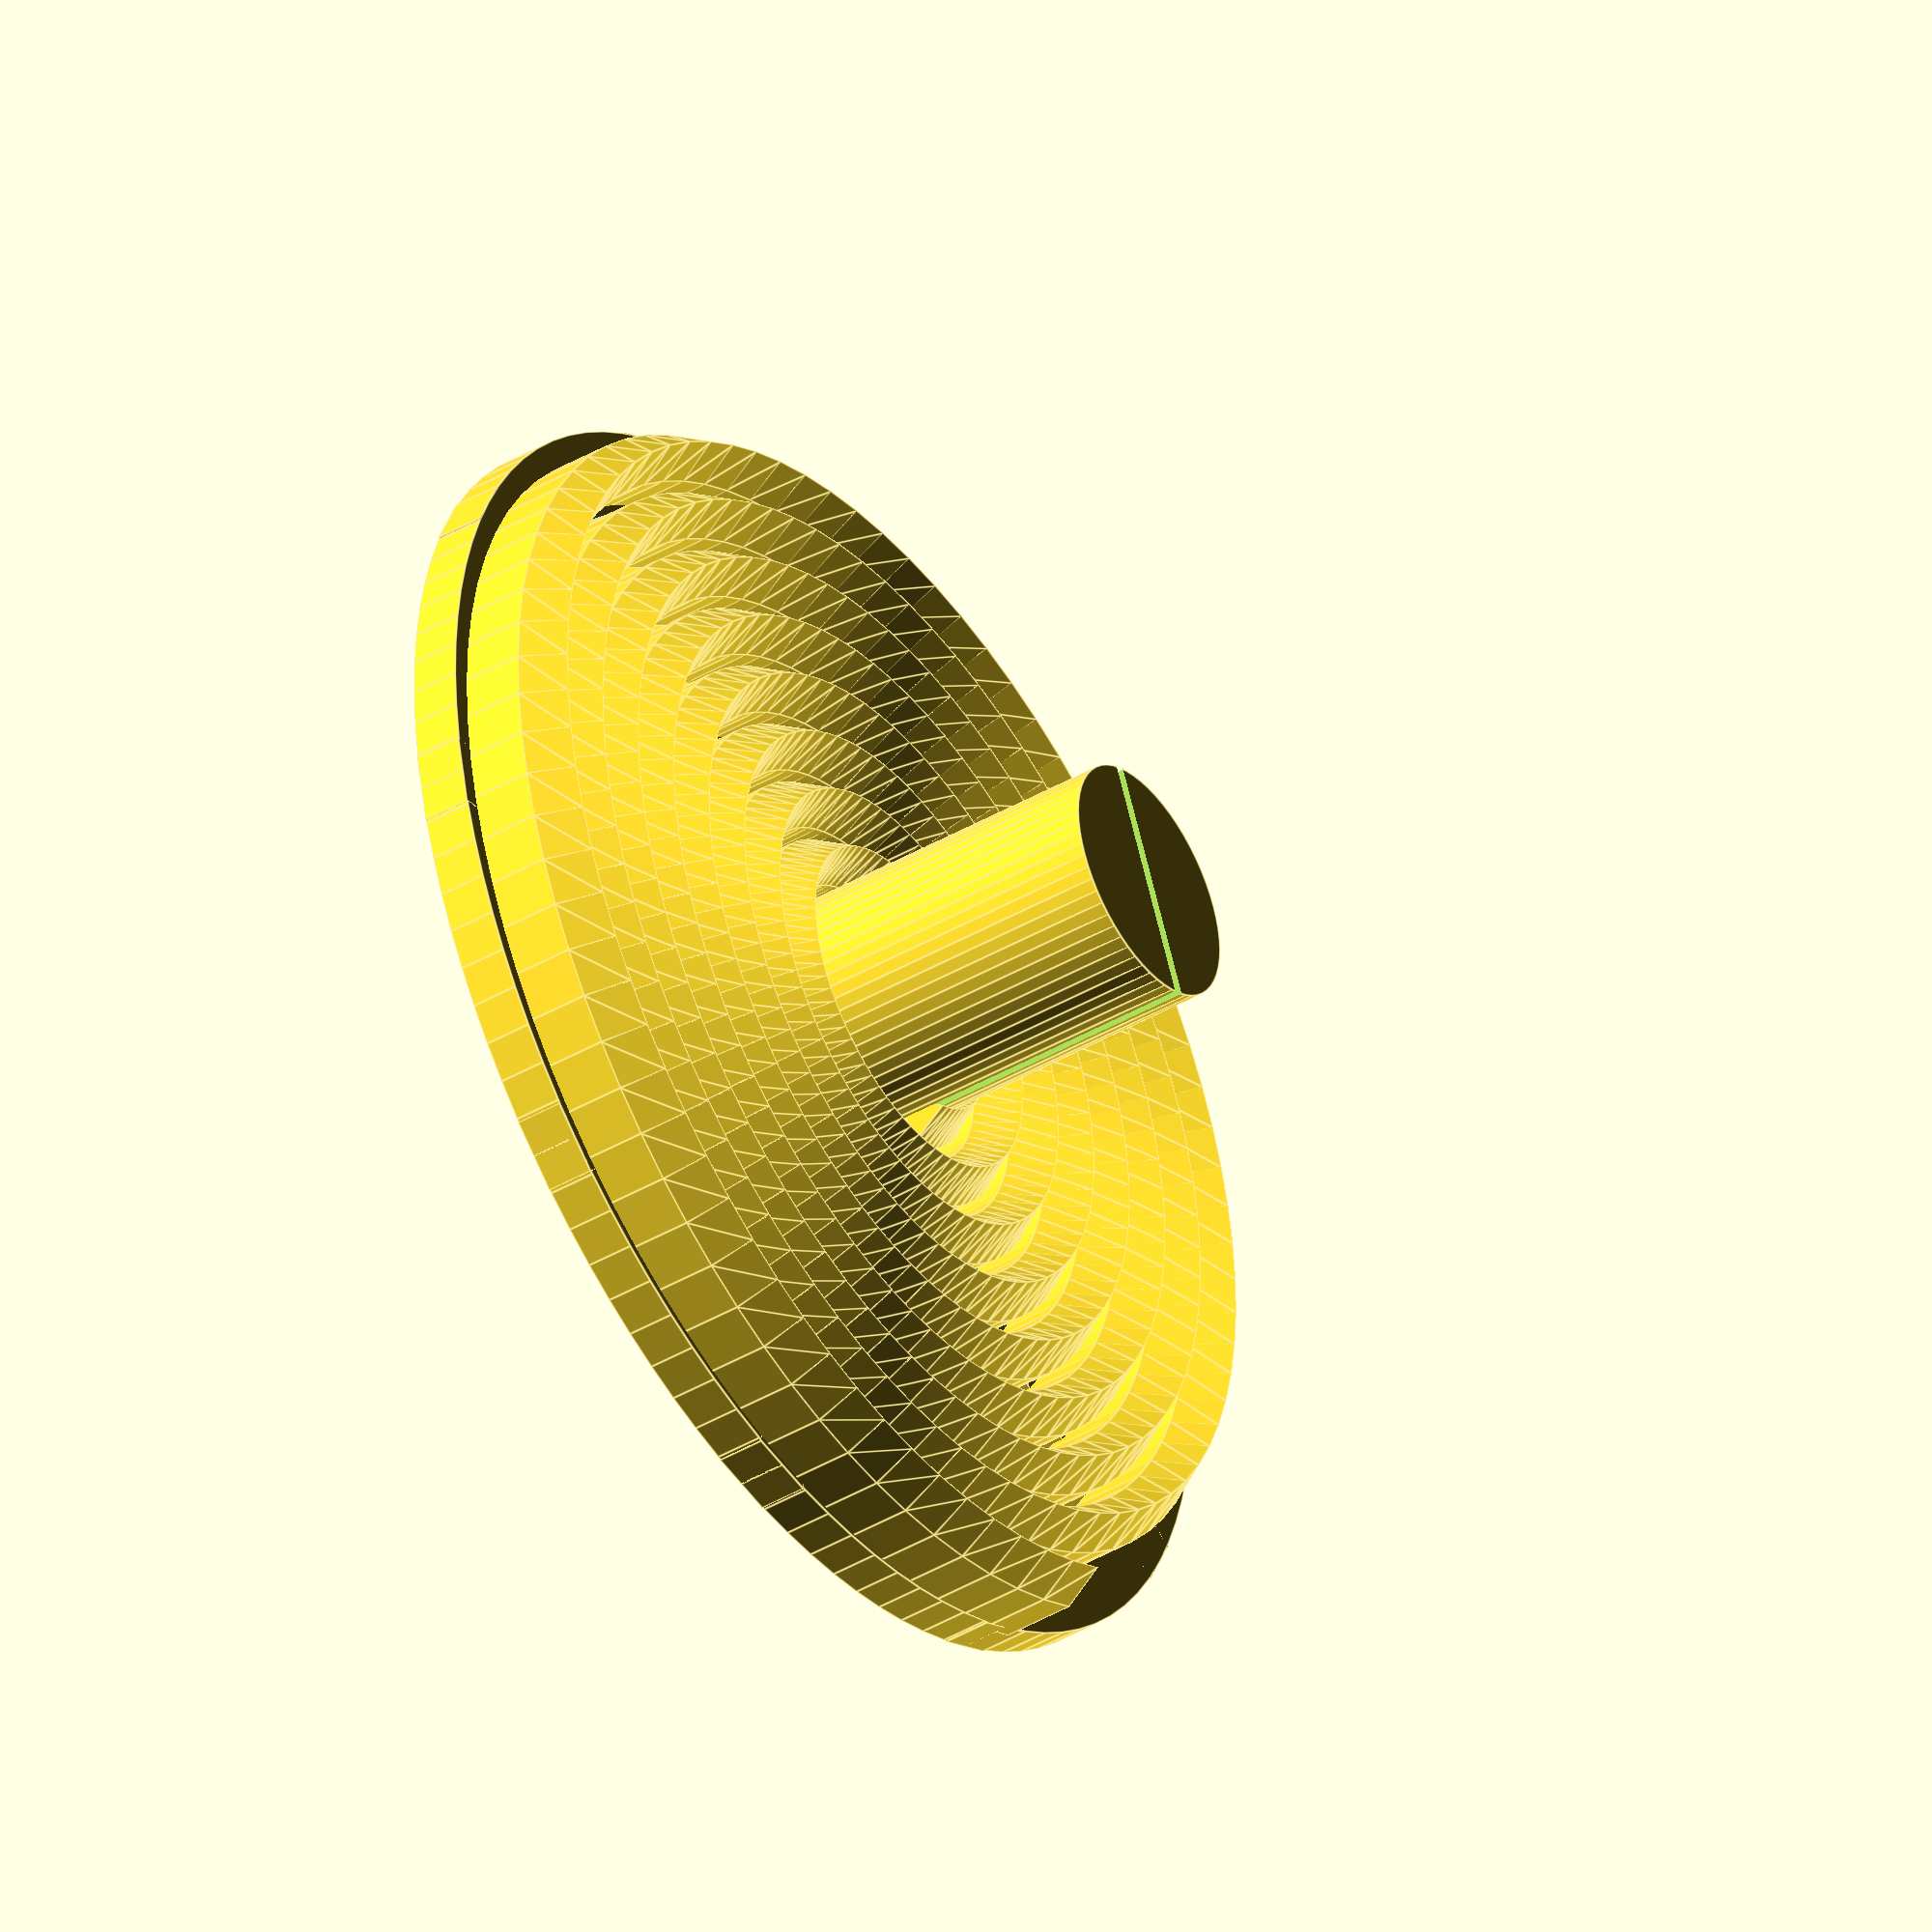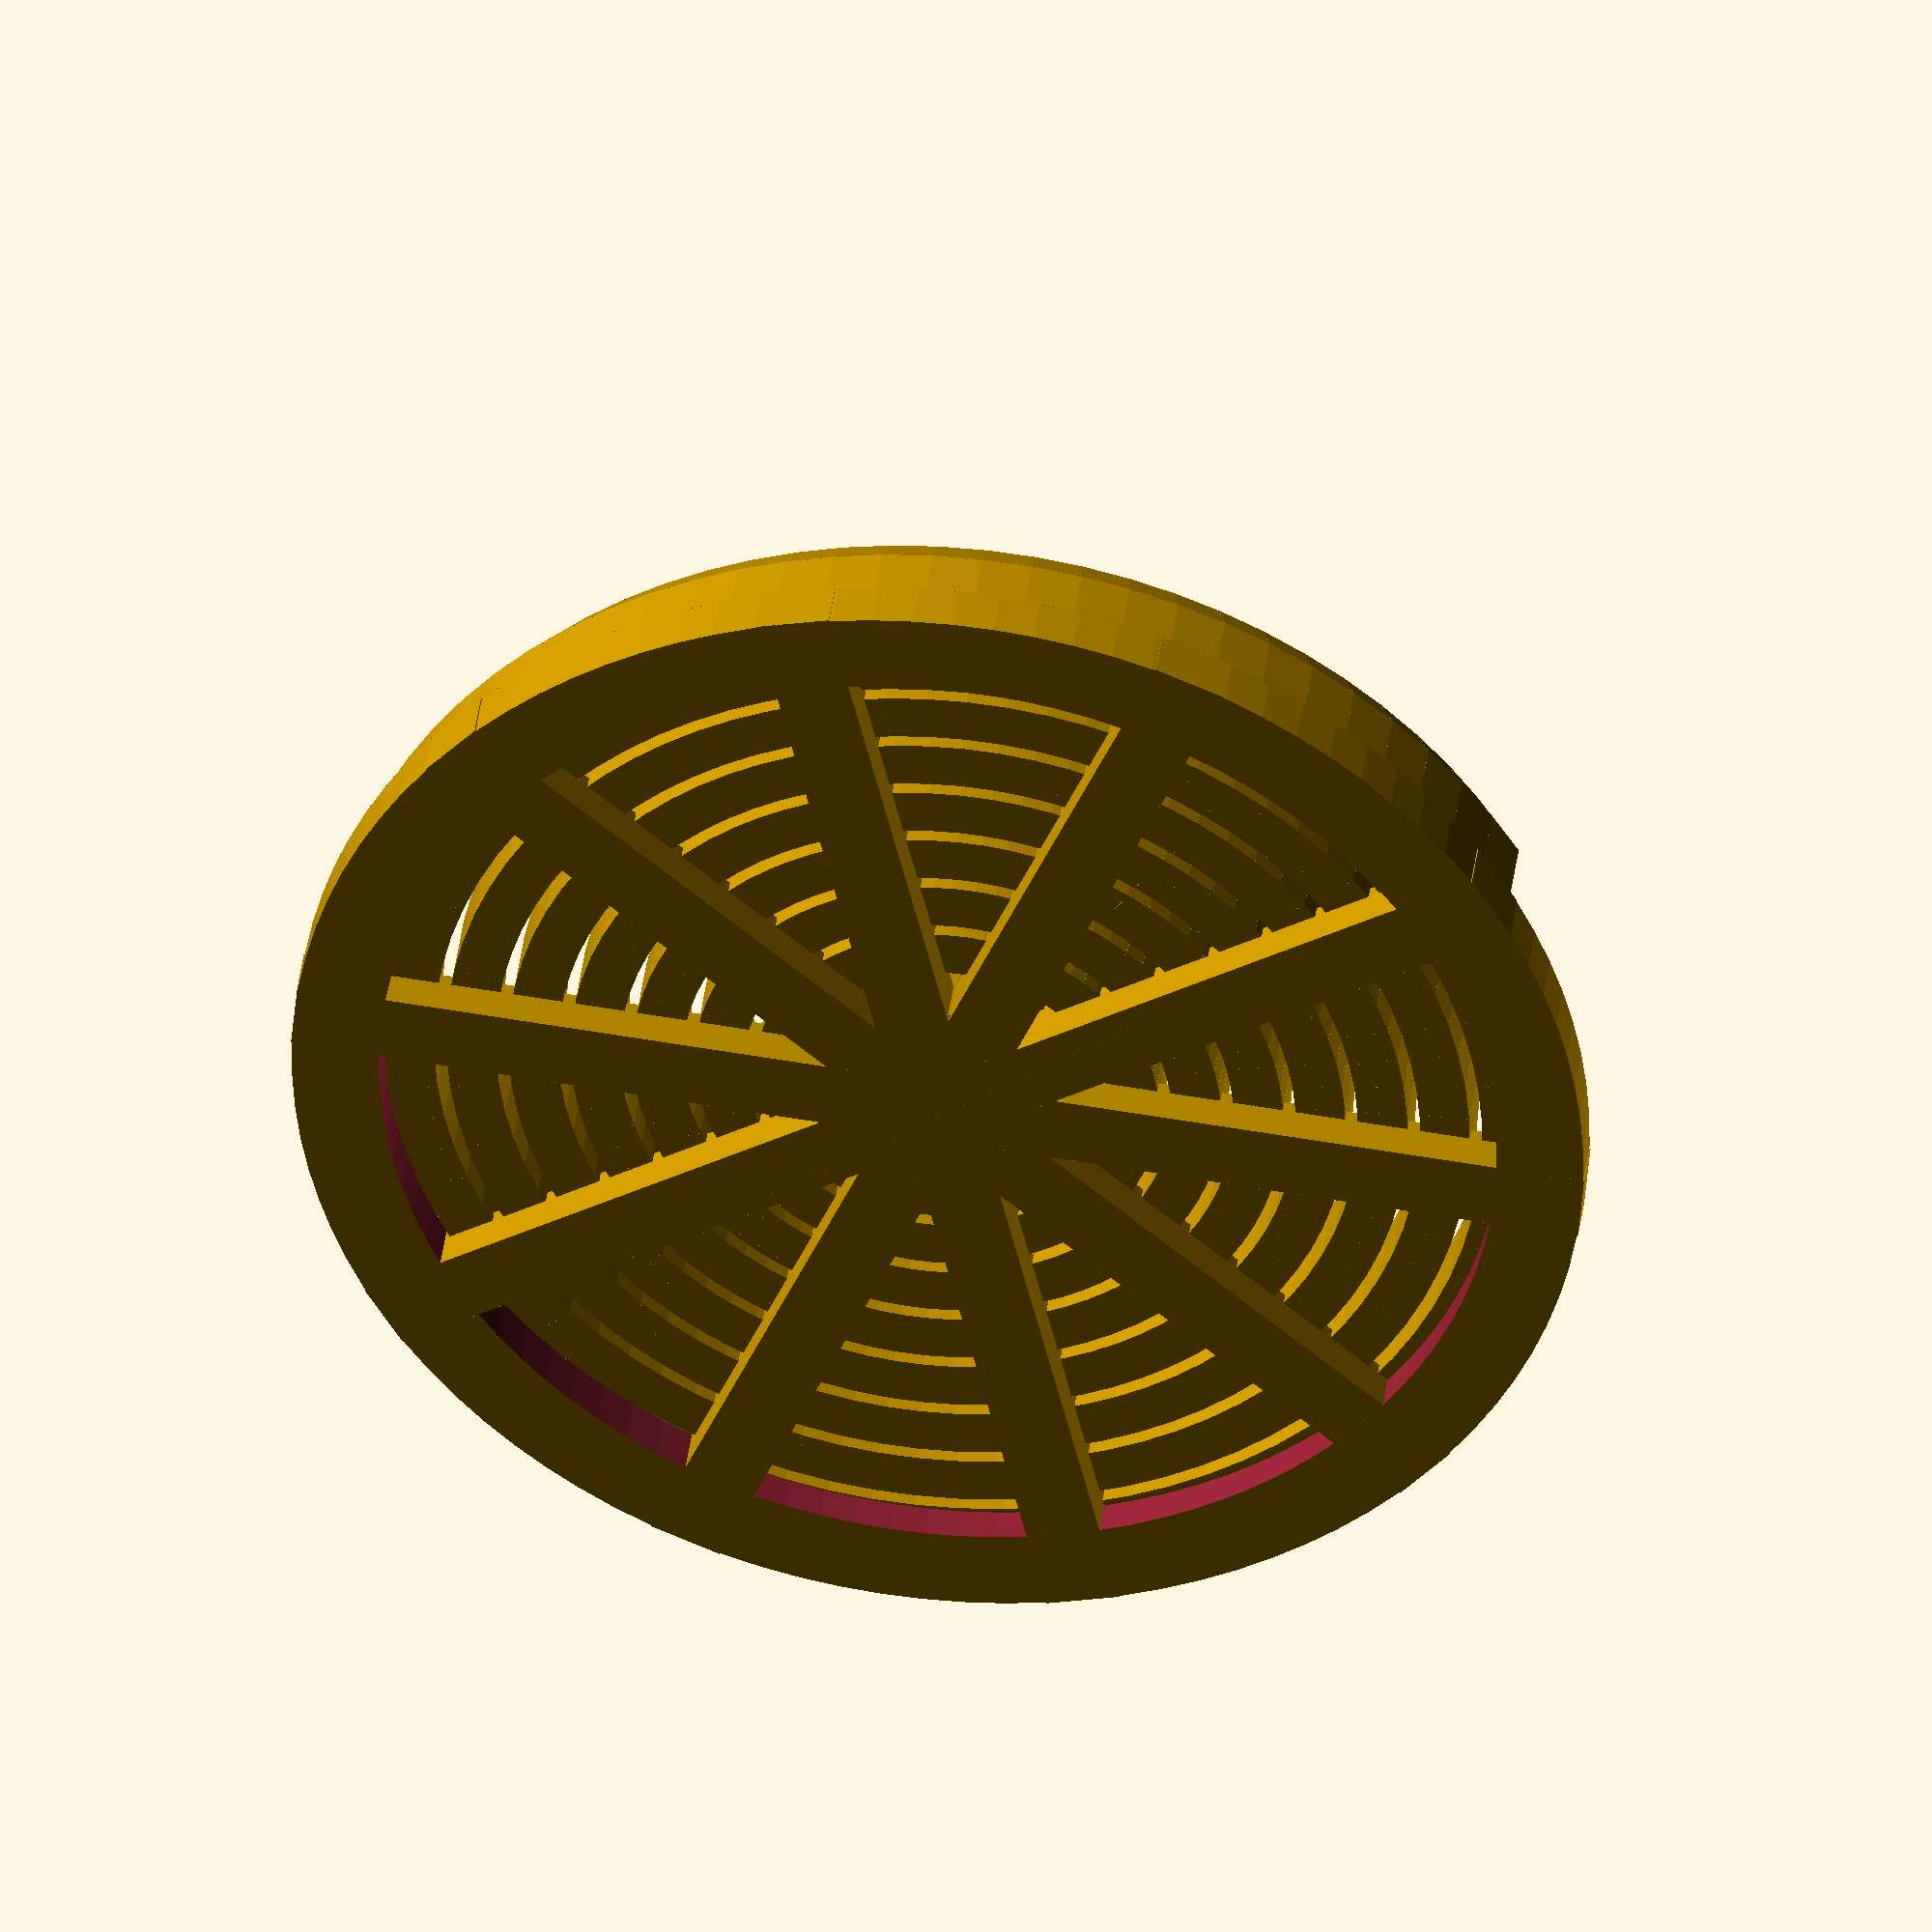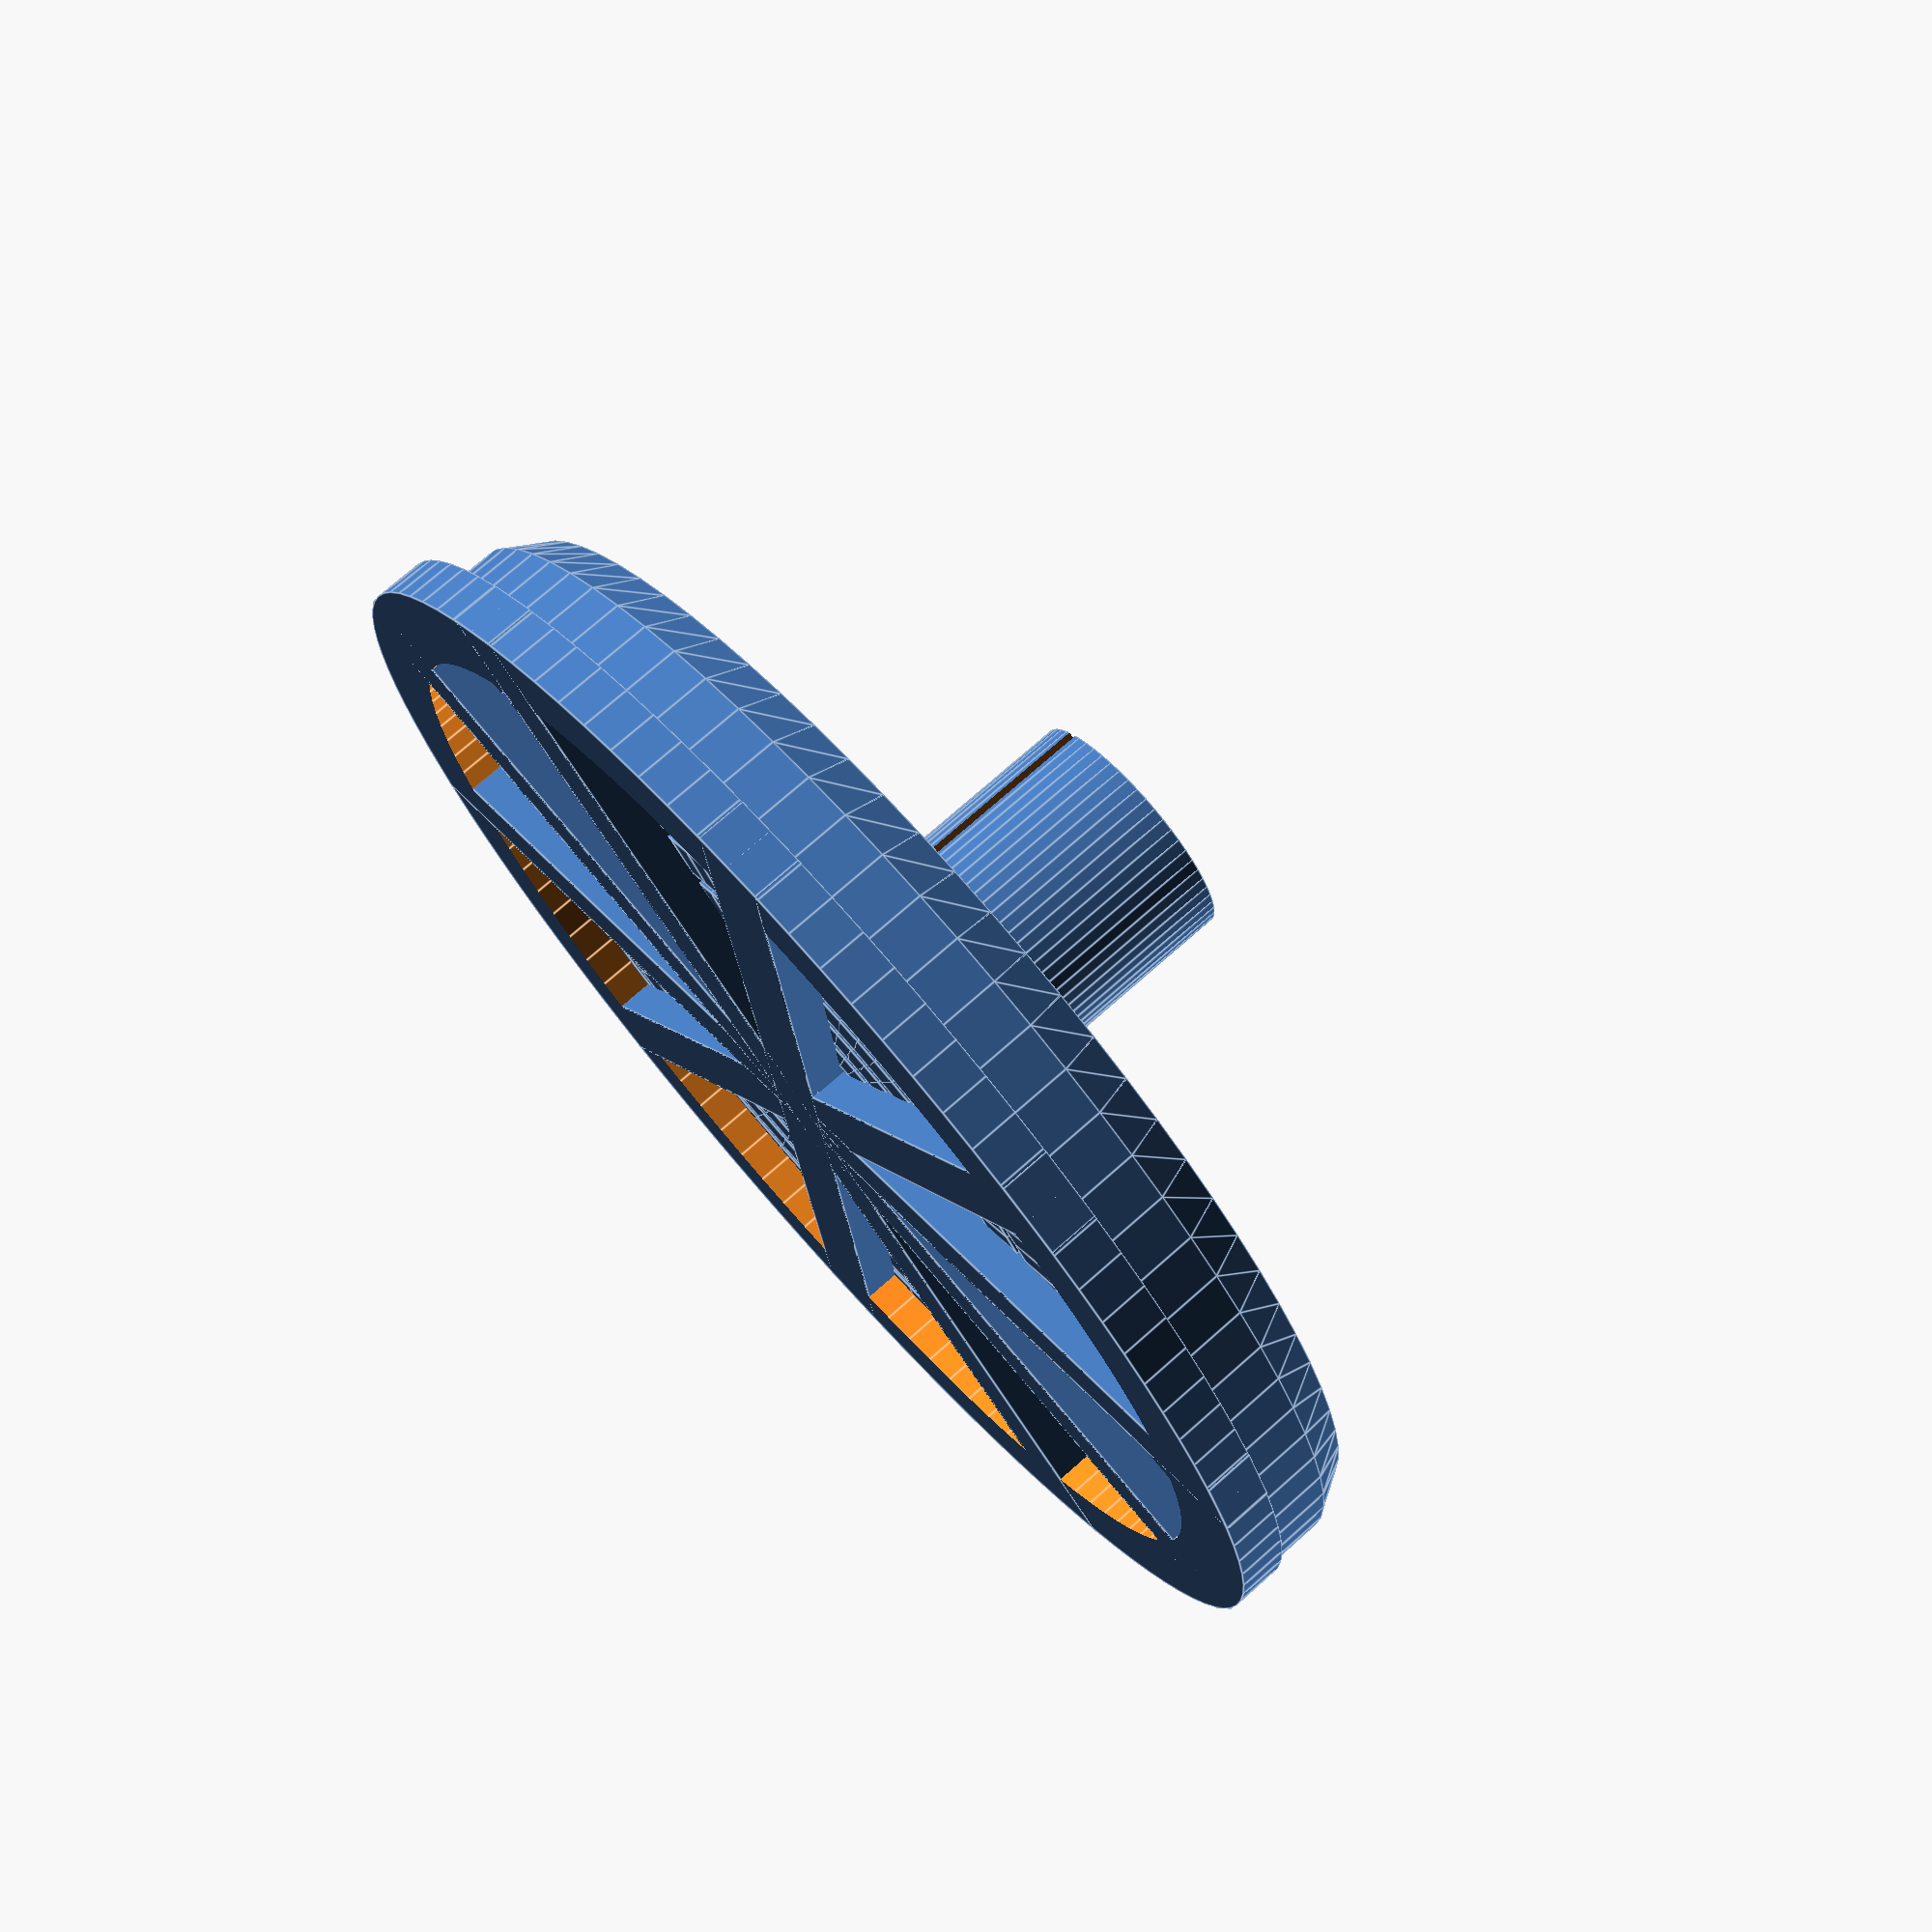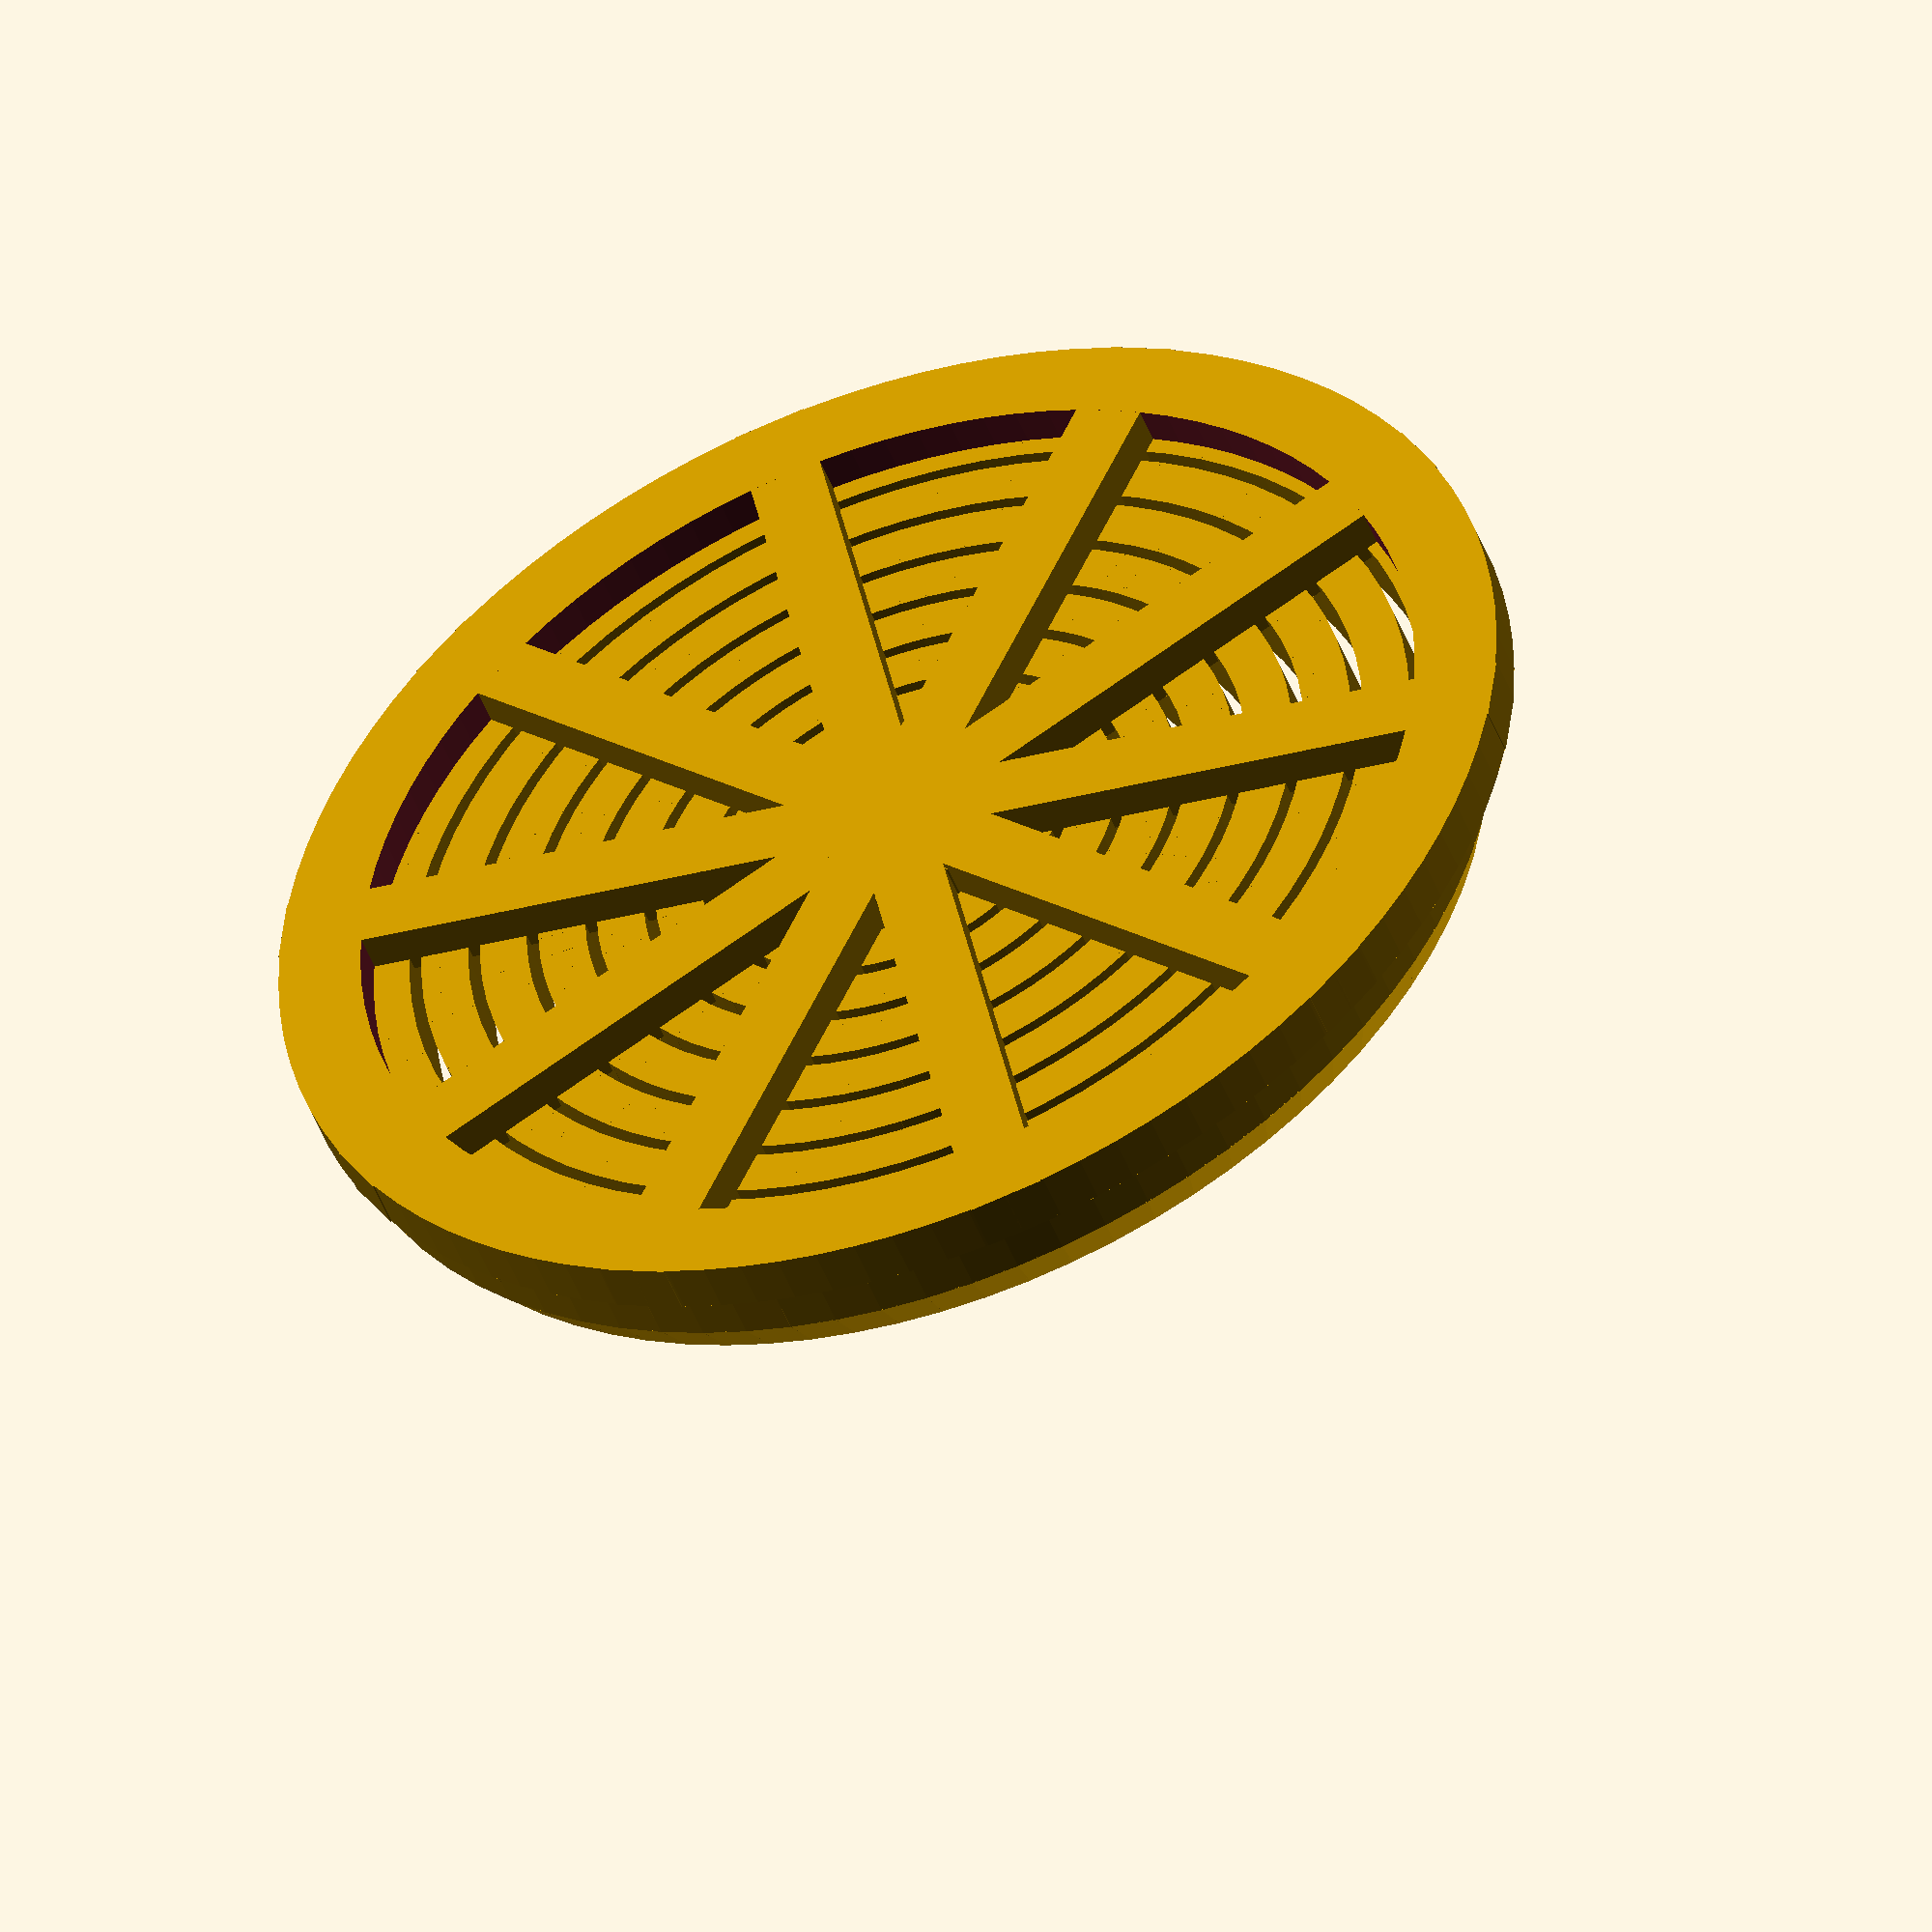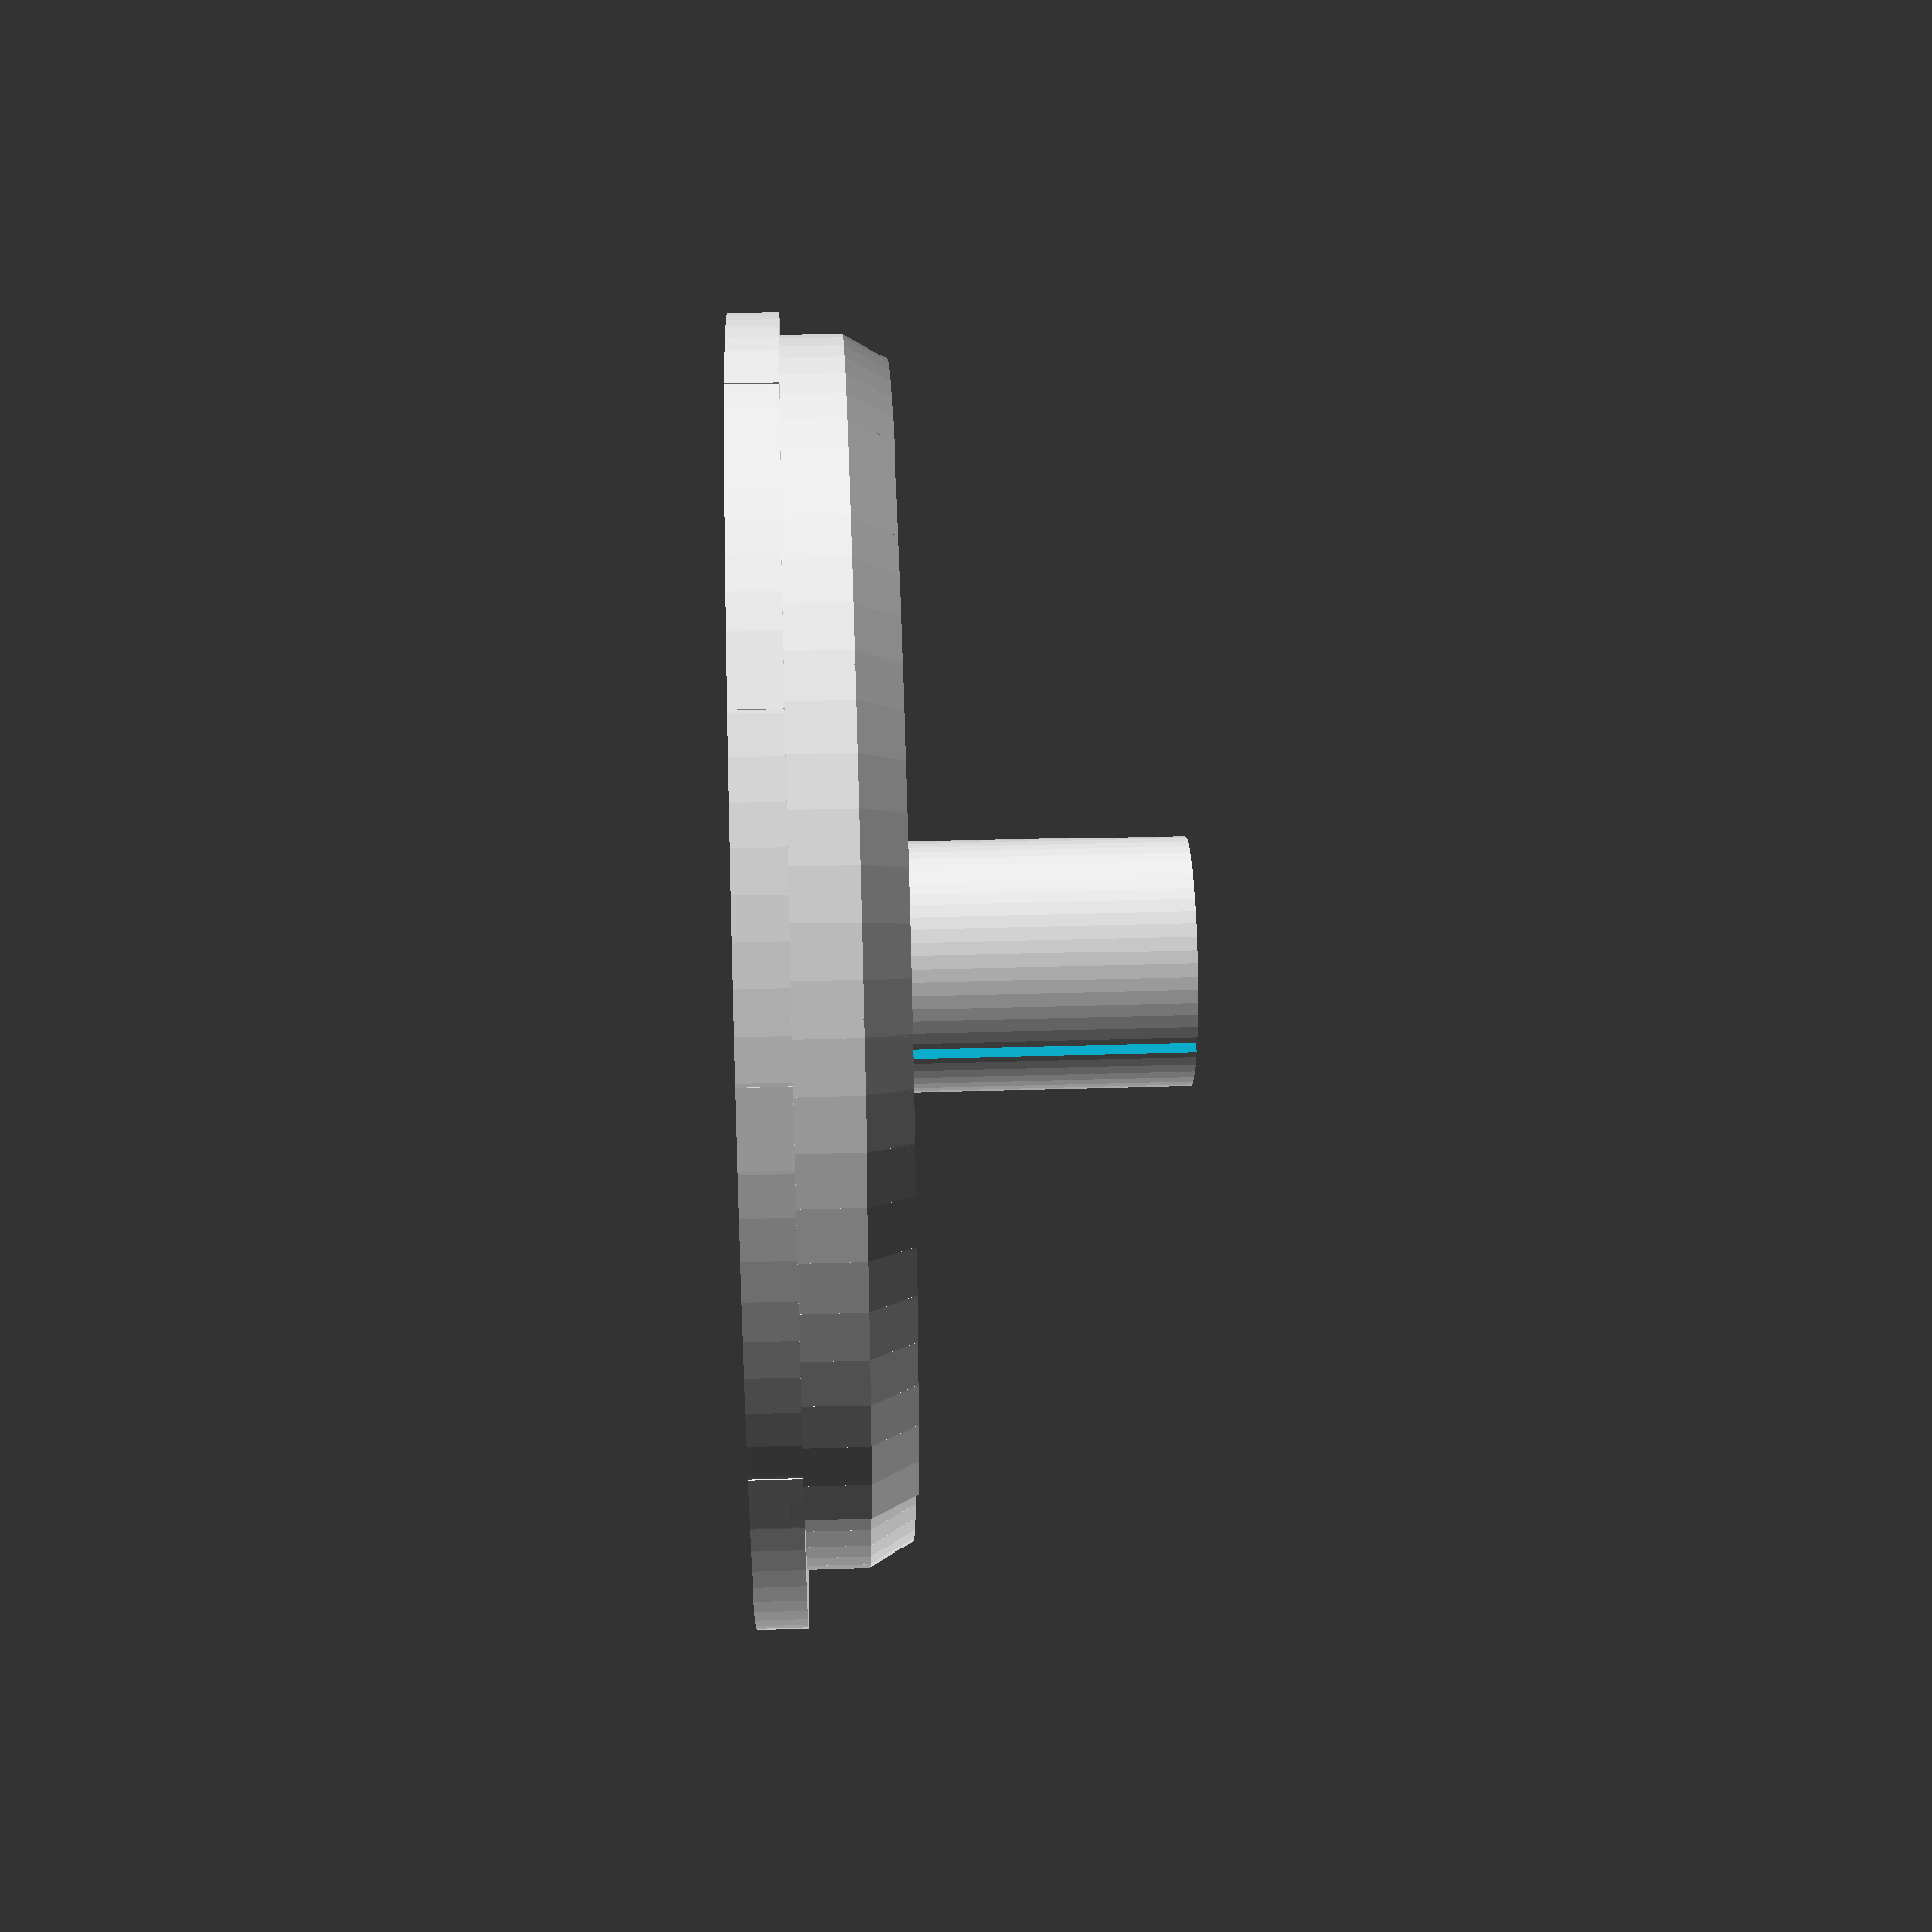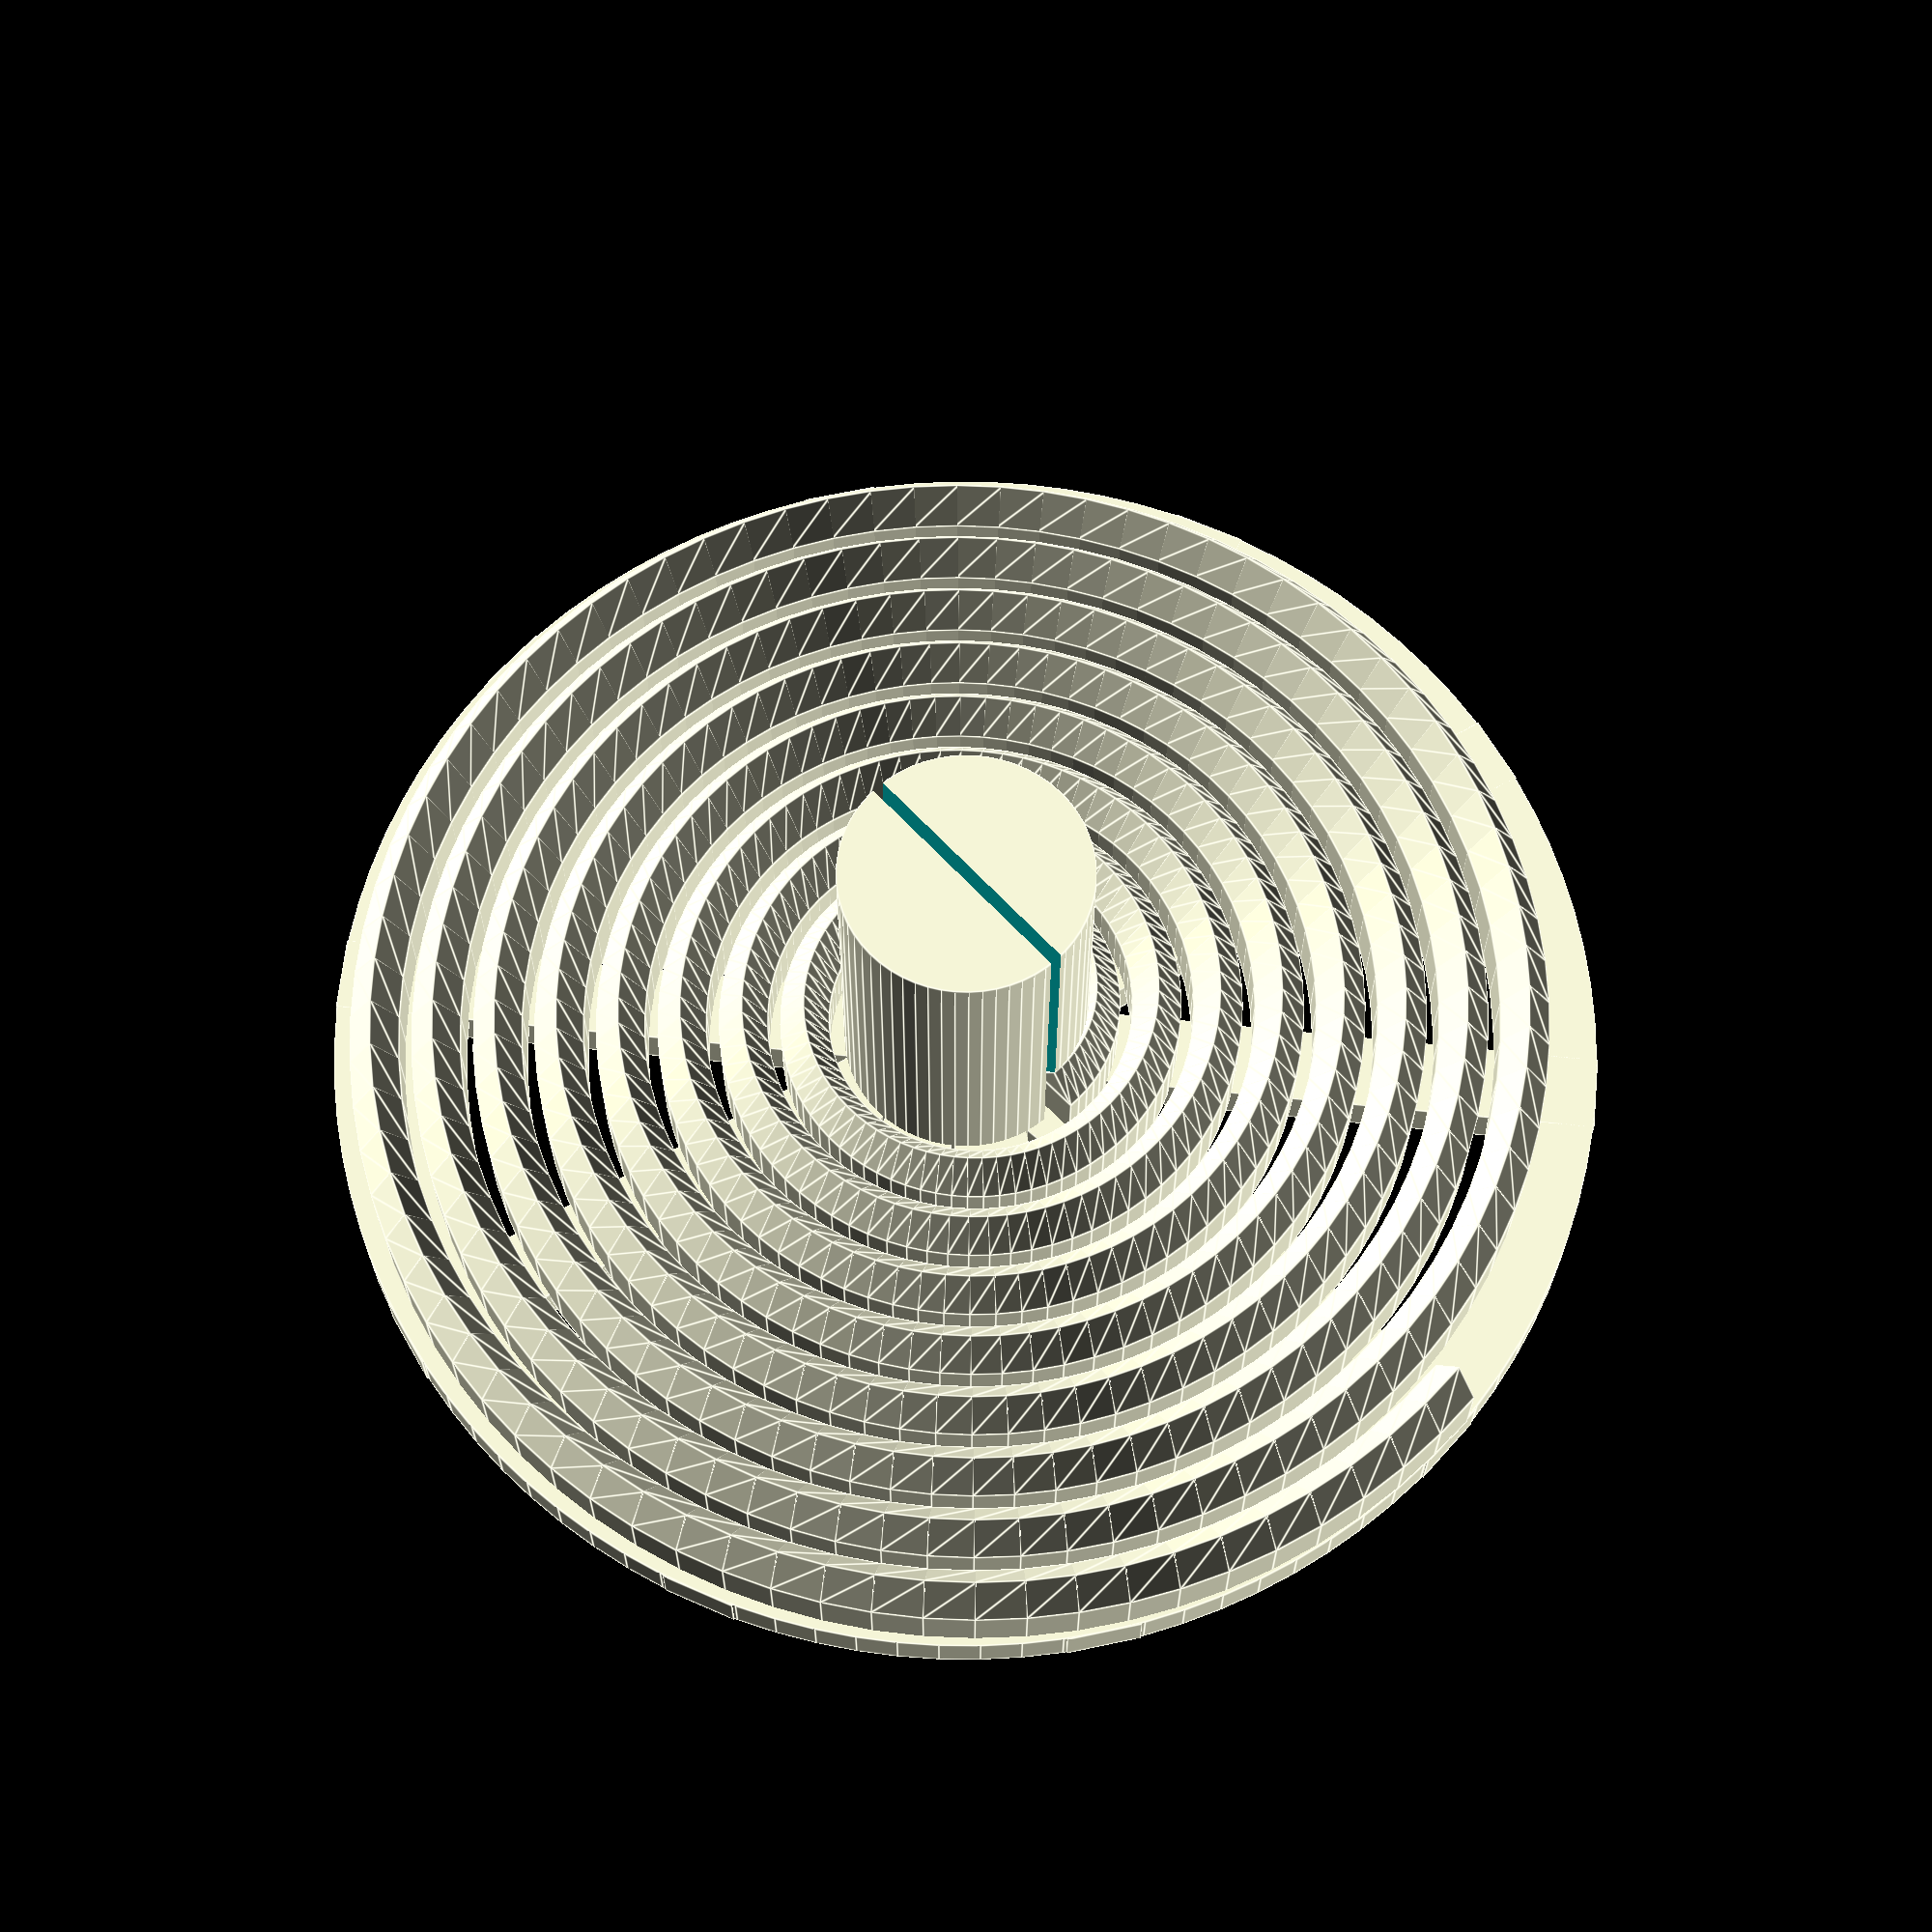
<openscad>
time = 0;
D = 55;

module equilateralTriangle (side=10, height=10, center=false){
  translate(center==true ? [-side/2,-sqrt(3)*side/6,-height/2] : [0,0,0]) 
    linear_extrude(height=height)
      polygon(points=[[0,0],[side,0],[side/2,sqrt(3)*side/2]]);
}

module spiral (START_D = 10, SPACING = 5, THICKNESS = 2, H = 10, SPIRALS = 39) {
    $fn = 80;
    START_R = START_D / 2;
    ROT = (360 / $fn);
    union () {
        for (i = [0 : $fn]) {
            rotate ([0, 0, i * ROT]) {
                for (x = [0: (SPIRALS - 1)]) {
                      spiral_facet(i, x, START_R, SPACING, THICKNESS, H);
                }
            }
        }
    }
}

module spiral_static_res (START_D = 10, SPACING = 5, THICKNESS = 2, H = 10, SPIRALS = 39) {
    $fn = 80;
    
    START_R = START_D / 2;
    
    SPACING_MAX = ((SPIRALS - 1) * (SPACING + THICKNESS));
    STEP_SIZE = ((SPACING + THICKNESS) / $fn); 
    STEP_OFFSET_MAX = $fn * STEP_SIZE;
    
    MAX_R = START_R + SPACING_MAX + STEP_OFFSET_MAX;
    echo(MAX_R);
    
    ROT = (360 / $fn);
    for (x = [0 : (SPIRALS - 1)]) {
        
        for (i = [0 : $fn]) {
            rotate ([0, 0, i * ROT]) spiral_facet(i, x, START_R, SPACING, THICKNESS, H);
        }
    }
}

module spiral_facet (i, x, START_R, SPACING, W, H) {
    STEP_SIZE = ((SPACING + W) / $fn); 
    
    STEP_OFFSET =  i * STEP_SIZE;
    SPIRAL_START_OFFSET = (x * (SPACING + W));
    
    ACTUAL_R = START_R + SPIRAL_START_OFFSET + STEP_OFFSET;
    L = 2 * (ACTUAL_R * tan((360 / $fn) / 2));
    ANGLE = -atan( STEP_SIZE / (L / 2) ) / 2;
    OFFSET = START_R - (W / 2) + SPIRAL_START_OFFSET + STEP_OFFSET;
    
    translate ([OFFSET, 0, - H / 2]) {
        rotate ([0, 0, ANGLE]) {
            cube([W, L, H], center=true);
        }
    }
}

module spiral_top (START_D = 10, SPACING = 5, THICKNESS = 2, H = 10, SPIRALS = 39) {
    $fn = 80;
    START_R = START_D / 2;
    union () {
        for (i = [0 : $fn]) {
            rotate ([0, 0, i * (360 / $fn)]) {
                for (x = [0: (SPIRALS - 1)]) {
                      spiral_top_facet(i, x, START_R, SPACING, THICKNESS, H);
                }
            }
        }
    }
}

module spiral_top_facet (i, x, START_R, SPACING, W, H) {
    STEP_SIZE = ((SPACING + W) / $fn); 
    
    STEP_OFFSET =  i * STEP_SIZE;
    SPIRAL_START_OFFSET = (x * (SPACING + W));
    
    ACTUAL_R = START_R + SPIRAL_START_OFFSET + STEP_OFFSET;
    L = 2 * (ACTUAL_R * tan((360 / $fn) / 2));
    ANGLE = -atan( STEP_SIZE / (L / 2) ) / 2;
    OFFSET = START_R - (W / 2) + SPIRAL_START_OFFSET + STEP_OFFSET;
    
    translate ([OFFSET, 0, - H / 2]) {
        rotate ([0, 0, ANGLE]) {
            //cube([W, L, H], center=true);
            rotate([90, 0, 0]) equilateralTriangle(side = W, height = L, center = true);
        }
    }
}
//rotate([90, 0, 90]) equilateralTriangle(side = 2, height = 5, center = true);
//cube([5, 2, 2] ,center = true);

module trapshape(L = 3) {
        difference () {
            cube([6, L, 4], center = true);
            translate([2.8, 0, 2]) rotate([0, 45, 0]) cube([5, L + 1, 4], center = true);
            translate([-2.8, 0, 2]) rotate([0, -45, 0]) cube([5, L + 1, 4], center = true);
        }
        
}

module trapshape2 () {
    difference () {
        cube([5, 10, 8], center = true);
        //mid
        translate([0, 0, -4]) rotate([45, 0, 0]) cube([5 + 1, 7, 7], center = true);
        //back (tank side)
        translate([0, -5, 4]) rotate([45, 0, 0]) cube([5 + 1, 5, 5], center = true);
        //front
        translate([0, 5, 4]) rotate([45, 0, 0]) cube([5 + 1, 5, 5], center = true);
        //top angles
        translate([2.5, 0, 5]) rotate([0, 45, 0]) cube([5, 10, 5], center = true);
        translate([-2.5, 0, 5]) rotate([0, 45, 0]) cube([5, 10, 5], center = true);
        //front angles
        translate([2.5, 0, 0]) rotate([-45, 0, 0]) translate([0, 0, 5]) rotate([0, 45, 0]) cube([5, 11, 5], center = true);
        translate([-2.5, 0, 0]) rotate([-45, 0, 0]) translate([0, 0, 5]) rotate([0, 45, 0]) cube([5, 11, 5], center = true);
        //back angles
        translate([2.5, 0, 0]) rotate([45, 0, 0]) translate([0, 0, 5]) rotate([0, 45, 0]) cube([5, 11, 5], center = true);
        translate([-2.5, 0, 0]) rotate([45, 0, 0]) translate([0, 0, 5]) rotate([0, 45, 0]) cube([5, 11, 5], center = true);
        
    }
    
}

module center_piece () {
    $fn = 60;
    difference () {
       cylinder(r = 5, h = 16.5 + 1, center = true);
       cube([.5, 20, 16.5 + 1 + 1], center = true);
    }
}

module bottom () {
    //spiral(START_D = 12, THICKNESS = 2, SPACING = .5, SPIRALS = 8, H = 3);
    spiral_static_res(START_D = 12, THICKNESS = 2, SPACING = .5, SPIRALS = 8, H = 3);
    translate ([0, 0, 1.55]) {
      spiral_top(START_D = 12, THICKNESS = 2, SPACING = .5, SPIRALS = 8, H = 2);
    } 
 }

module reel () {
    $fn = 100;
    translate([0, 0, -9]) for (i = [0 : 5]) {
         rotate([0, 0, i * (360 / 5)]) cube([D - 3, 3, 2], center = true);
    }
    translate([0, 0, -9]) difference () {
        cylinder(r = (D / 2) - 1.5, h = 2, center = true);
        translate([0, 0, 0]) cylinder(r = (D / 2) - 5, h = 2 + 1, center = true);
    }
    translate([0, 0, -5.5]) bottom();
    translate([0, 0, -1]) rotate([0, 0, 85]) center_piece(0);
}

rotate([0, 0, time]) reel();
</openscad>
<views>
elev=42.9 azim=60.5 roll=304.5 proj=o view=edges
elev=138.6 azim=31.0 roll=352.7 proj=o view=wireframe
elev=106.4 azim=311.4 roll=311.6 proj=p view=edges
elev=228.9 azim=101.2 roll=339.3 proj=o view=wireframe
elev=144.1 azim=347.7 roll=272.2 proj=p view=solid
elev=203.8 azim=221.9 roll=180.1 proj=p view=edges
</views>
